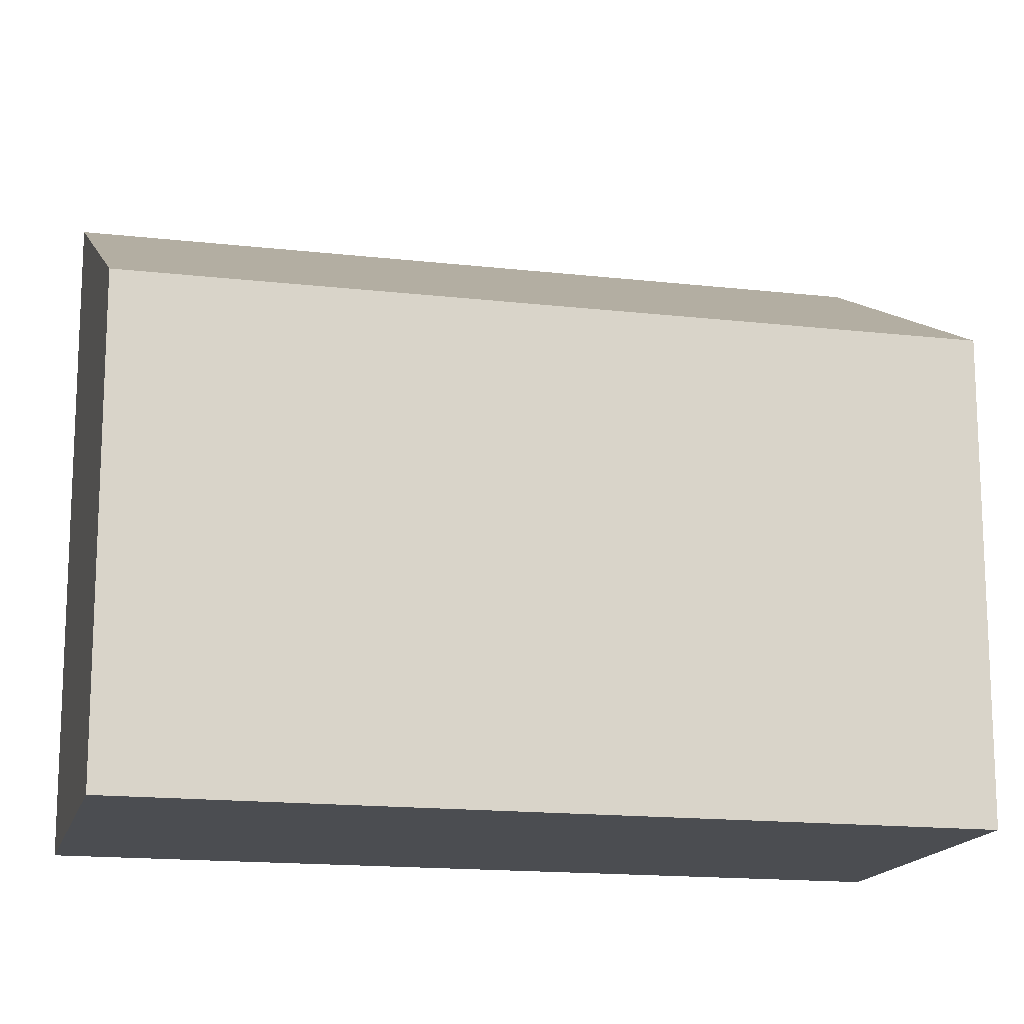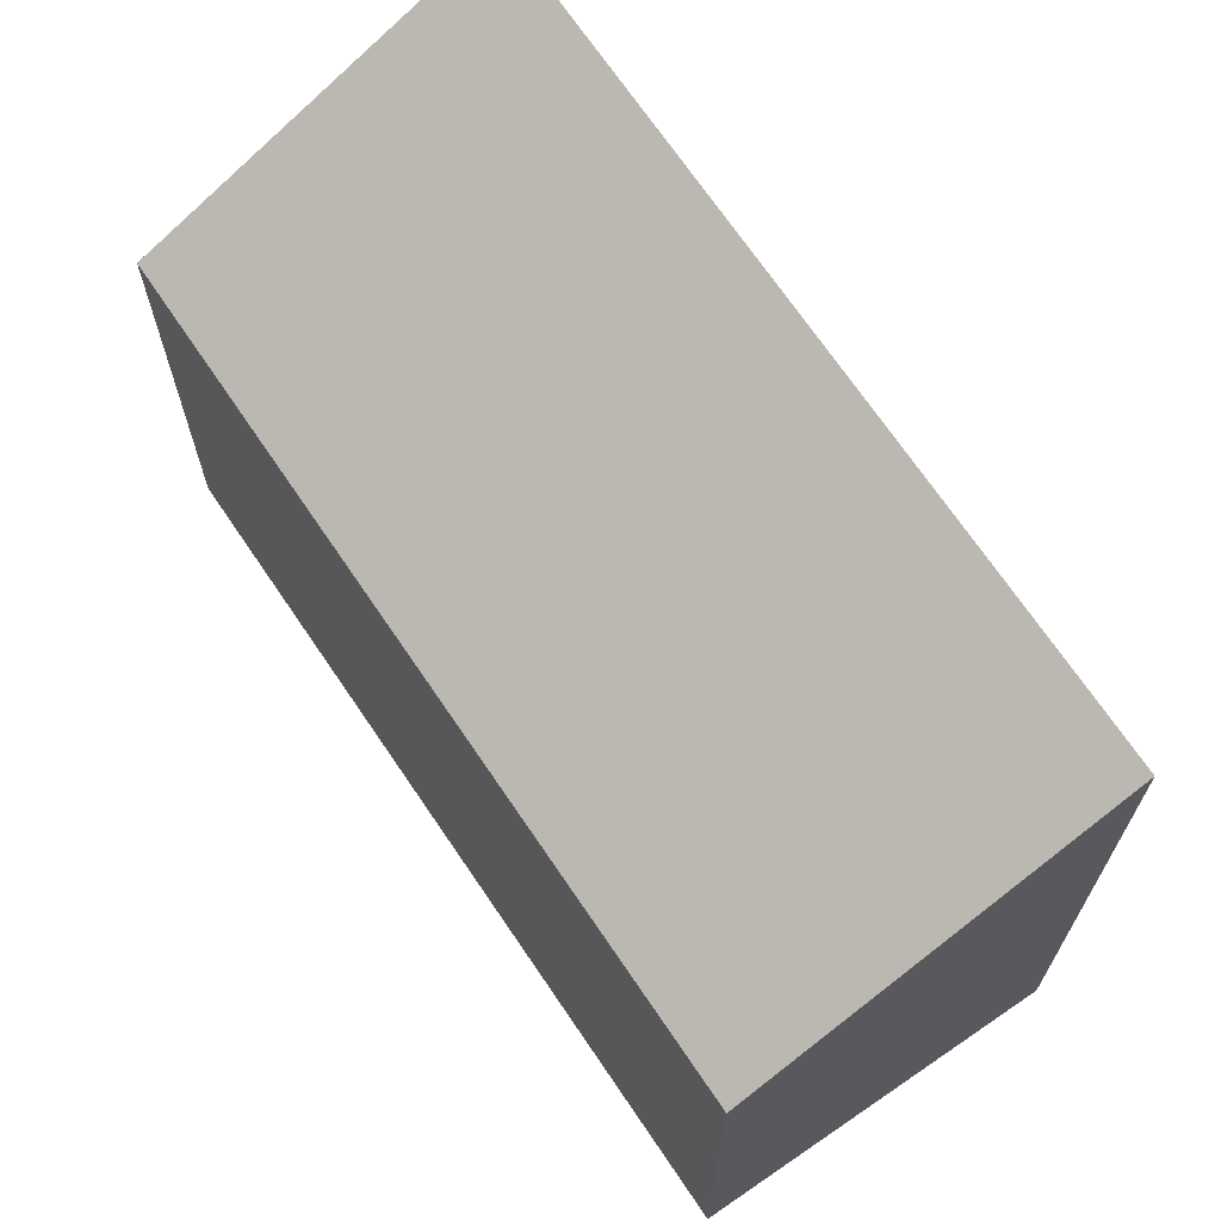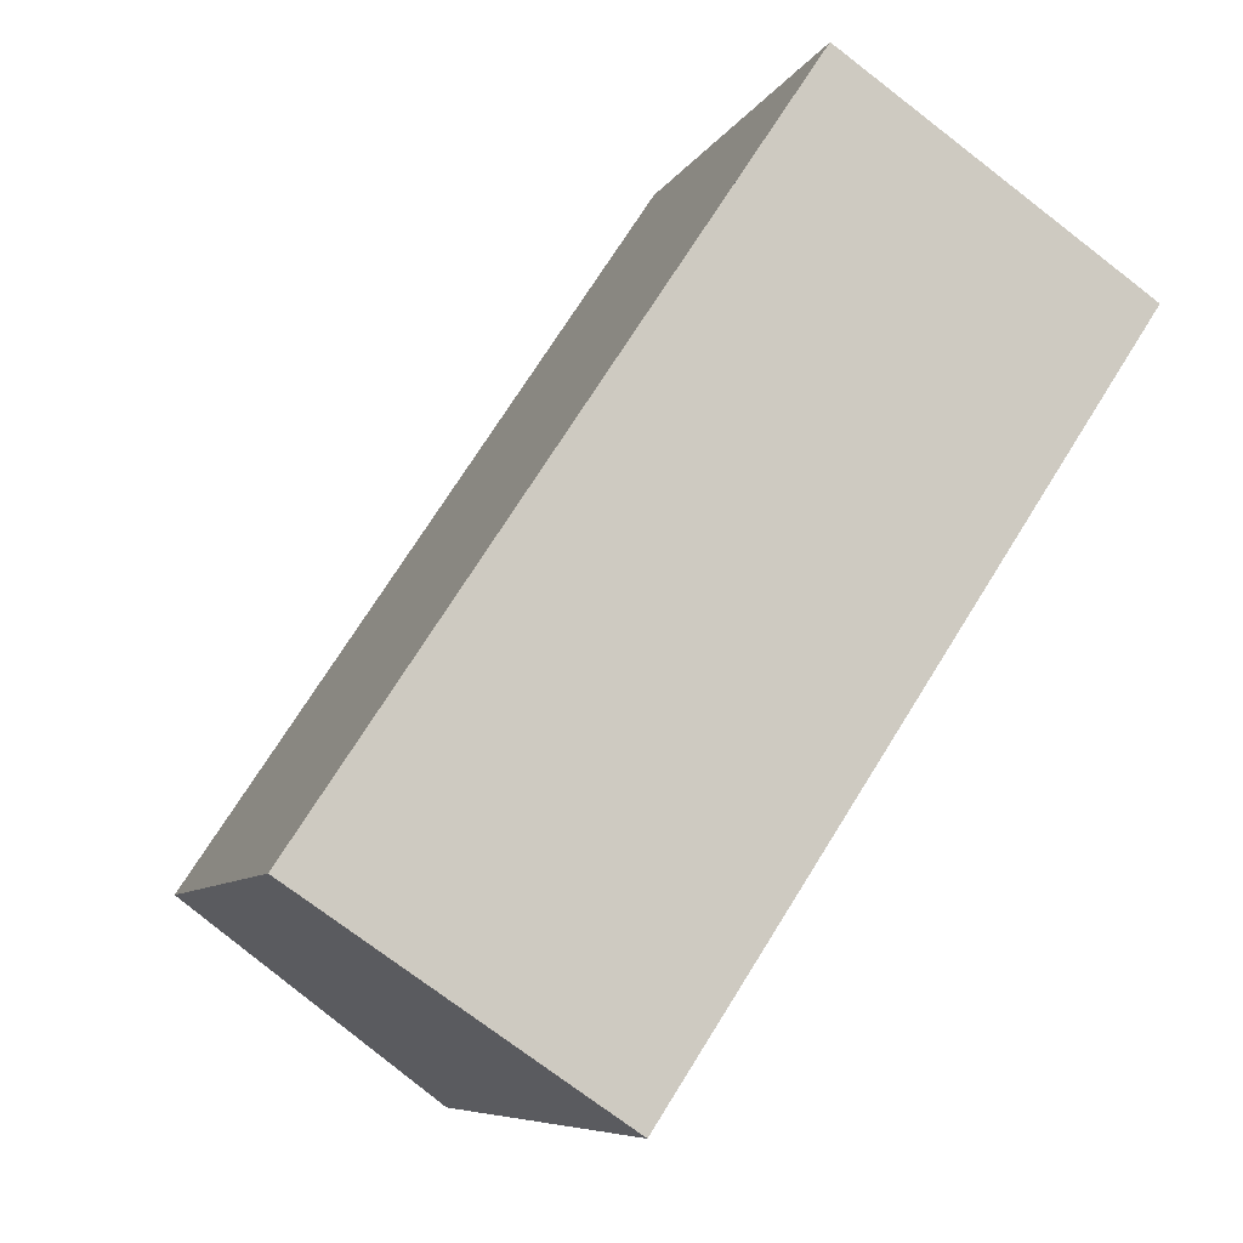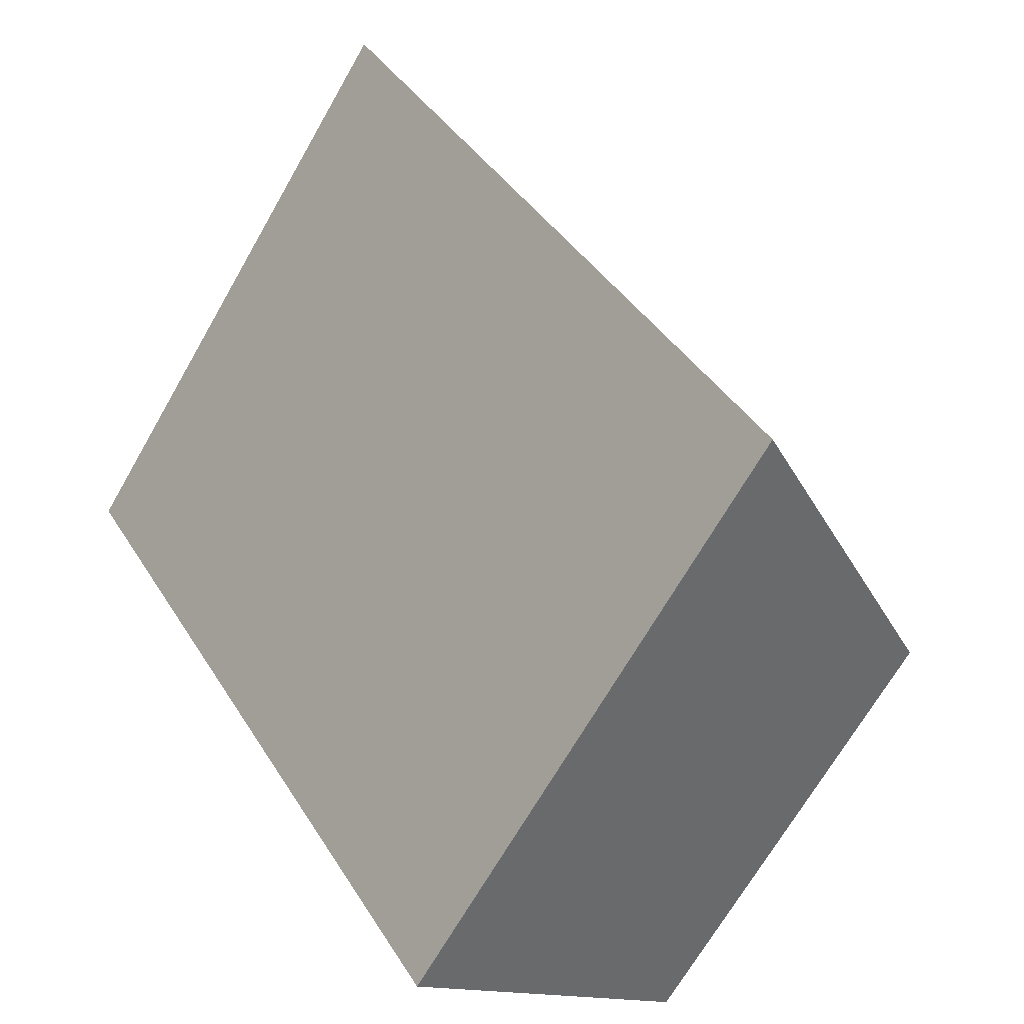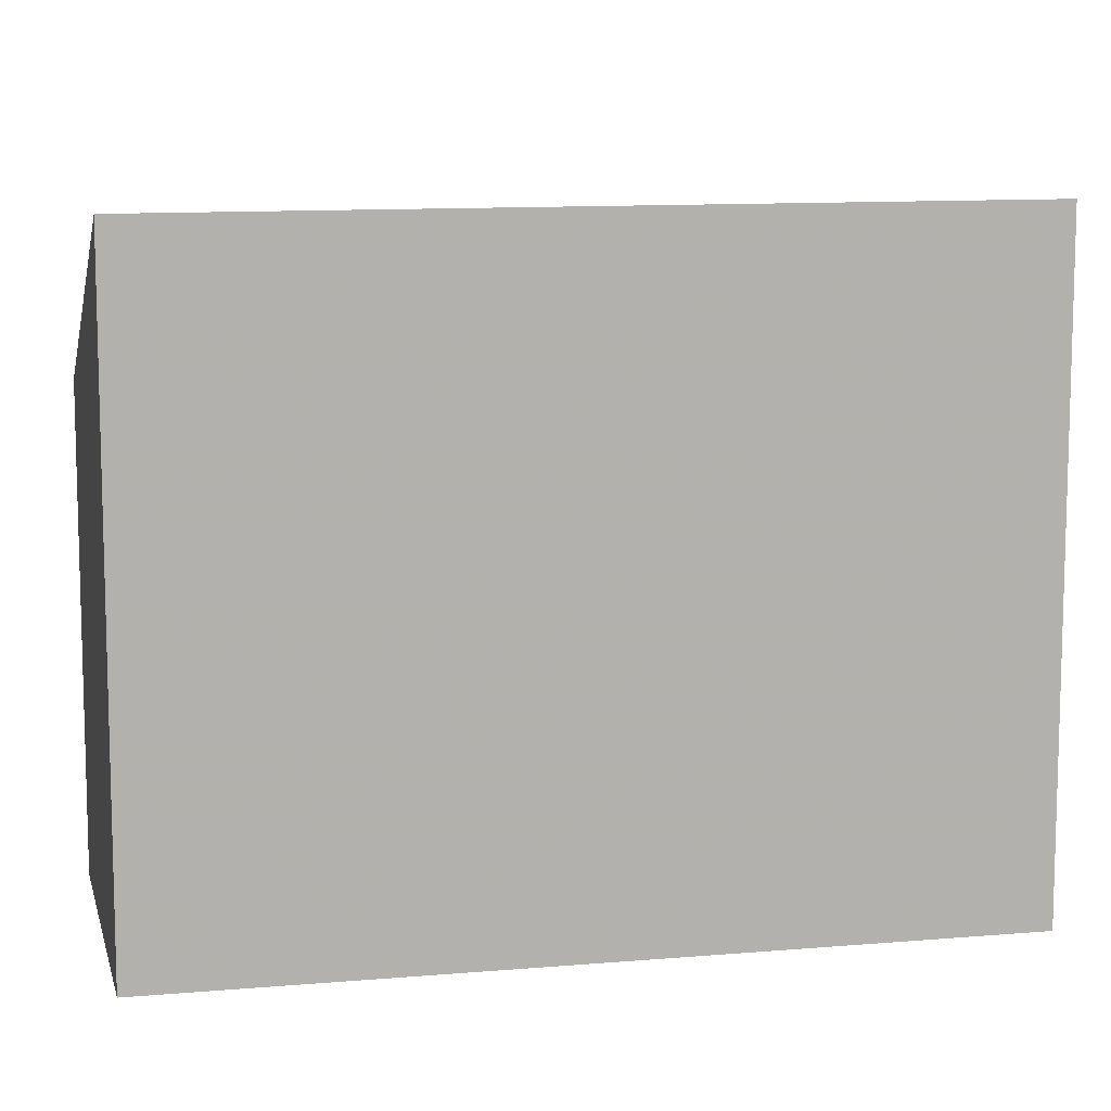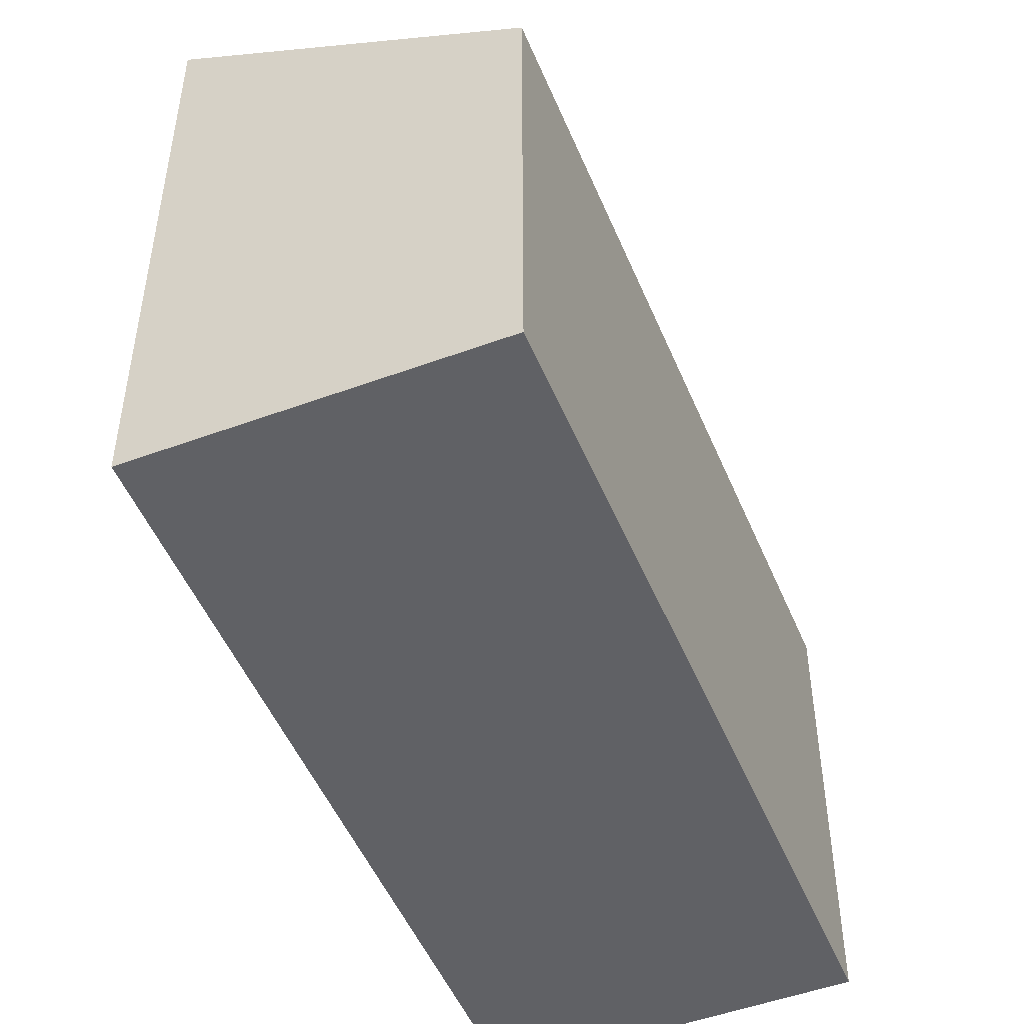
<metadata>
{"format":"obj","ext":"obj","renderer":"f3d","projection":"perspective","resolution":1024,"background":"white","views":[{"elev":-15.8,"azim":110.2,"up":"+Z"},{"elev":69.9,"azim":179.4,"up":"+Z"},{"elev":-7.5,"azim":162.8,"up":"+Y"},{"elev":-68.7,"azim":-29.8,"up":"+Y"},{"elev":10.6,"azim":-68.9,"up":"+Z"},{"elev":-50.4,"azim":55.8,"up":"+Z"}]}
</metadata>
<code>
v -356.7 -534.3 7.724
v -353.2 -532 5.647
v -347.8 -540.2 5.66
v -351.3 -542.6 7.736
v -351.1 -542.5 7.638
v -356.6 -534.2 7.626
v -351.3 -542.2 7.638
v -351.5 -542.3 7.736
v -347.9 -539.9 5.659
v -356.6 -534.3 7.626
v -356.7 -534.4 7.724
v -353.2 -532 5.647
v -351.2 -542.1 7.577
v -356.4 -534.2 7.566
v -356.5 -534.2 7.565
v -348 -539.9 5.663
v -353.2 -532 5.651
v -353.2 -532 5.651
v -349.8 -541.1 6.741
v -355 -533.2 6.729
v -355 -533.2 6.729
v -351 -542.4 7.578
v -347.8 -540.2 5.664
v -349.6 -541.4 6.741
v -356.6 -534.2 7.626
v -356.7 -534.3 7.724
v -356.7 -534.3 -8.882e-16
v -356.6 -534.2 -8.882e-16
v -353.2 -532 5.647
v -353.2 -532 5.647
v -353.2 -532 -8.882e-16
v -353.2 -532 -8.882e-16
v -347.8 -540.2 5.664
v -347.8 -540.2 5.66
v -347.8 -540.2 0
v -347.8 -540.2 0
v -351.5 -542.3 7.736
v -351.3 -542.6 7.736
v -351.3 -542.6 0
v -351.5 -542.3 0
v -351.3 -542.6 7.736
v -351.1 -542.5 7.638
v -351.1 -542.5 -8.882e-16
v -351.3 -542.6 0
v -356.5 -534.2 7.565
v -356.6 -534.2 7.626
v -356.6 -534.2 -8.882e-16
v -356.5 -534.2 0
v -356.7 -534.4 7.724
v -351.5 -542.3 7.736
v -351.5 -542.3 0
v -356.7 -534.4 0
v -347.8 -540.2 5.66
v -347.9 -539.9 5.659
v -347.9 -539.9 0
v -347.8 -540.2 0
v -356.7 -534.3 7.724
v -356.7 -534.4 7.724
v -356.7 -534.4 0
v -356.7 -534.3 -8.882e-16
v -347.9 -539.9 5.659
v -353.2 -532 5.647
v -353.2 -532 -8.882e-16
v -347.9 -539.9 0
v -355 -533.2 6.729
v -356.5 -534.2 7.565
v -356.5 -534.2 0
v -355 -533.2 0
v -353.2 -532 5.647
v -353.2 -532 5.651
v -353.2 -532 -8.882e-16
v -353.2 -532 -8.882e-16
v -353.2 -532 5.651
v -355 -533.2 6.729
v -355 -533.2 0
v -353.2 -532 -8.882e-16
v -351.1 -542.5 7.638
v -351 -542.4 7.578
v -351 -542.4 8.882e-16
v -351.1 -542.5 -8.882e-16
v -349.6 -541.4 6.741
v -347.8 -540.2 5.664
v -347.8 -540.2 0
v -349.6 -541.4 0
v -351 -542.4 7.578
v -349.6 -541.4 6.741
v -349.6 -541.4 0
v -351 -542.4 8.882e-16
v -356.7 -534.3 0
v -353.2 -532 0
v -347.8 -540.2 0
v -351.3 -542.6 0
f 18 2 12 17
f 11 1 6 10
f 7 5 4 8
f 16 9 3 23
f 10 7 8 11
f 17 12 9 16
f 13 7 10 14
f 14 10 6 15
f 20 17 16 19
f 21 18 17 20
f 19 13 14 20
f 20 14 15 21
f 22 5 7 13
f 19 16 23 24
f 24 22 13 19
f 26 27 28 25
f 30 31 32 29
f 34 35 36 33
f 38 39 40 37
f 42 43 44 41
f 46 47 48 45
f 50 51 52 49
f 54 55 56 53
f 58 59 60 57
f 62 63 64 61
f 66 67 68 65
f 70 71 72 69
f 74 75 76 73
f 78 79 80 77
f 82 83 84 81
f 86 87 88 85
f 90 91 92 89

</code>
